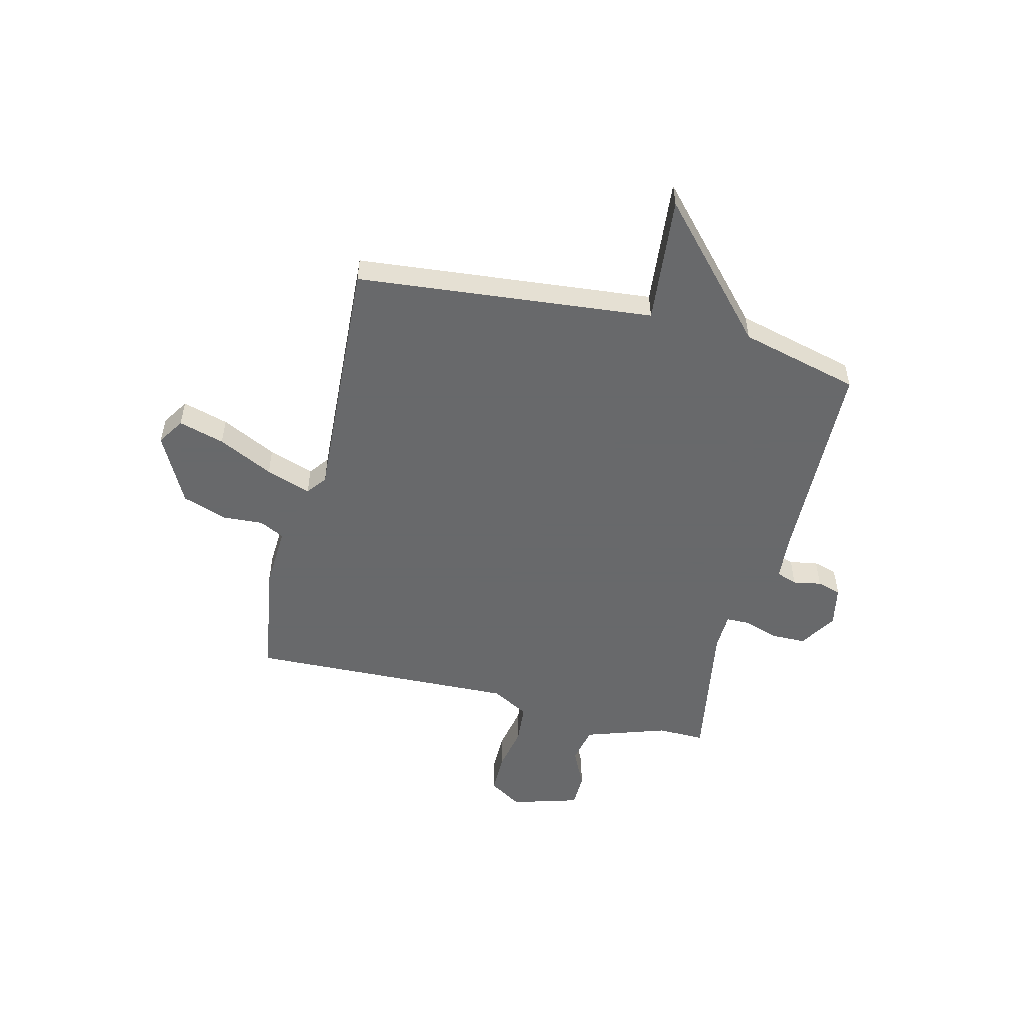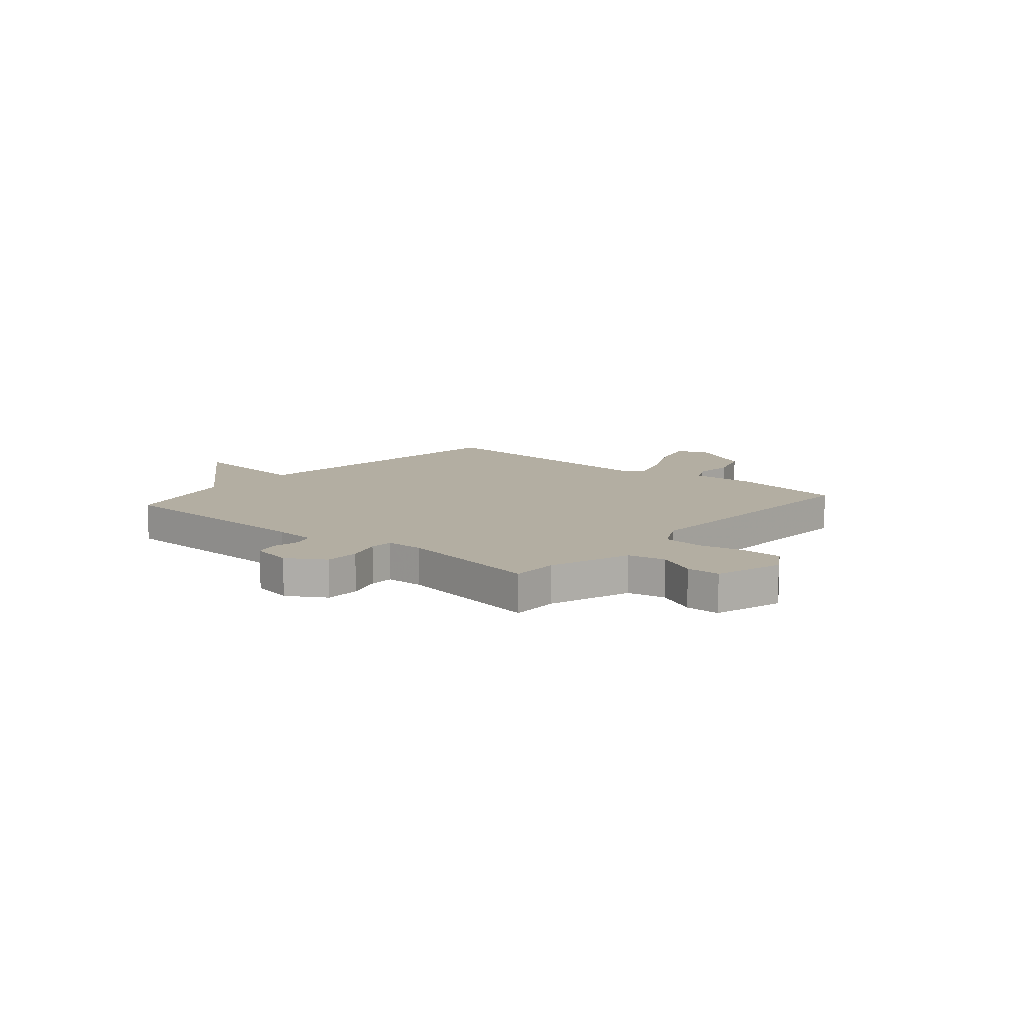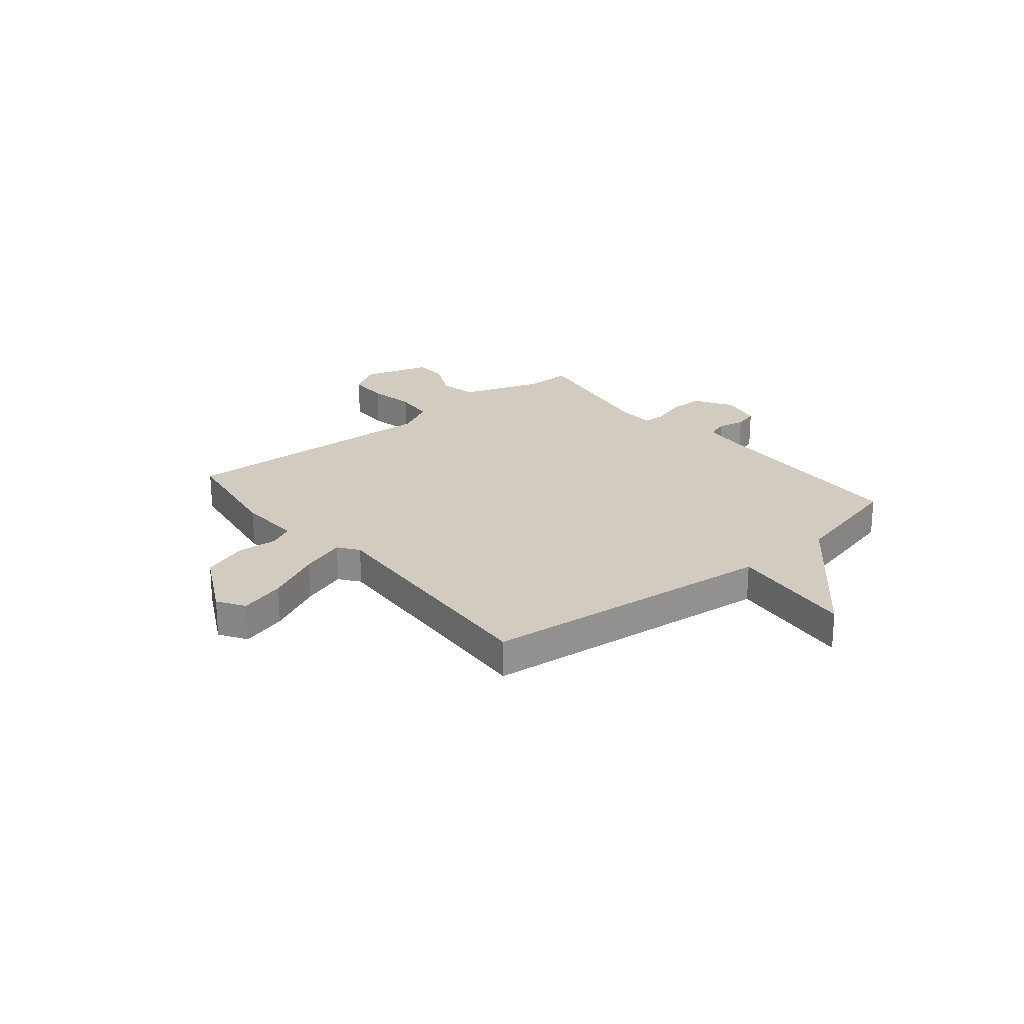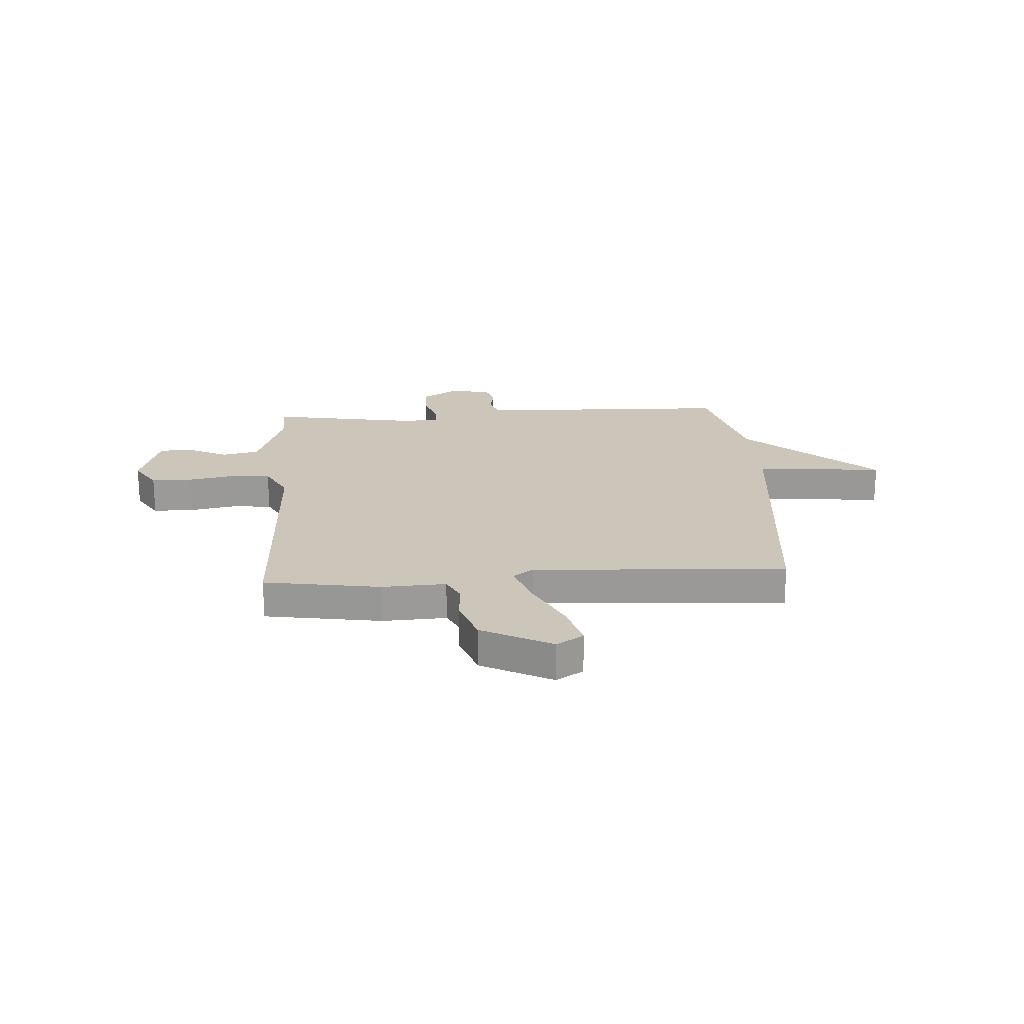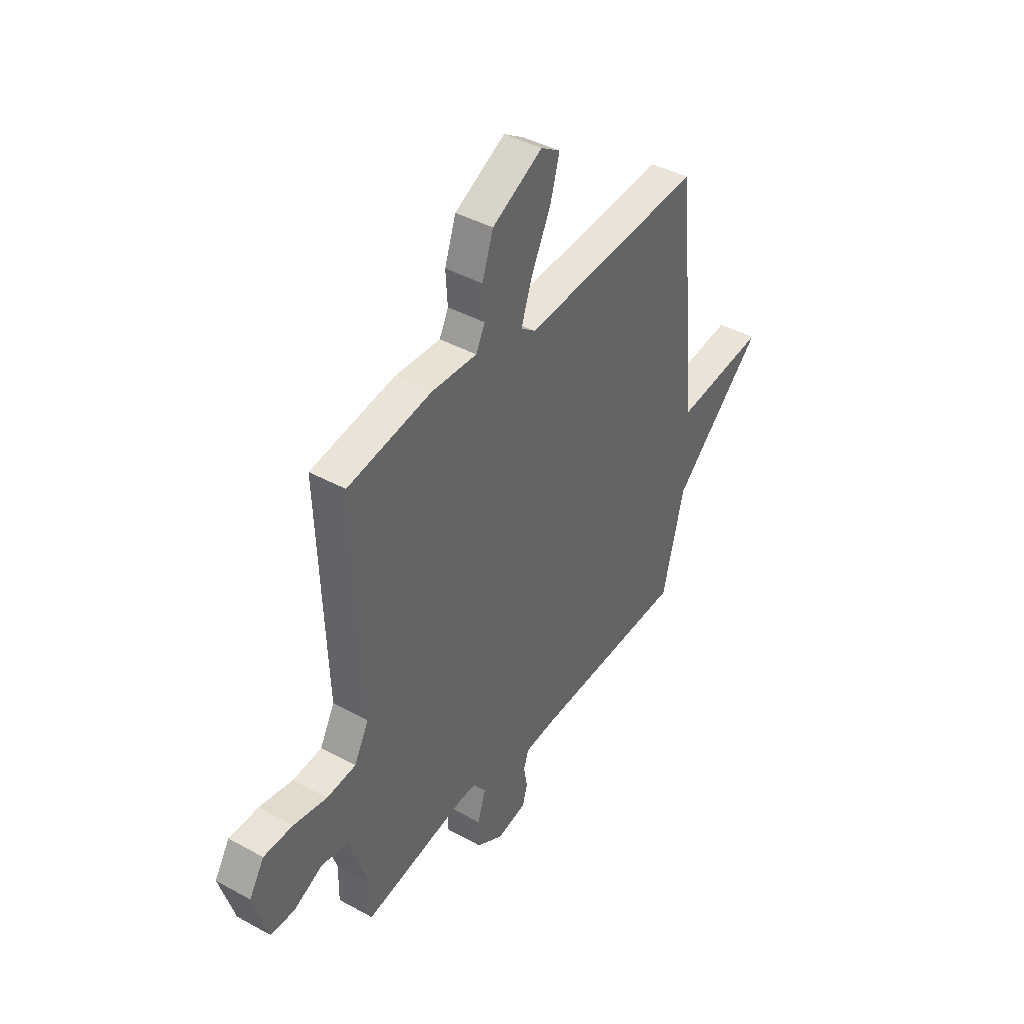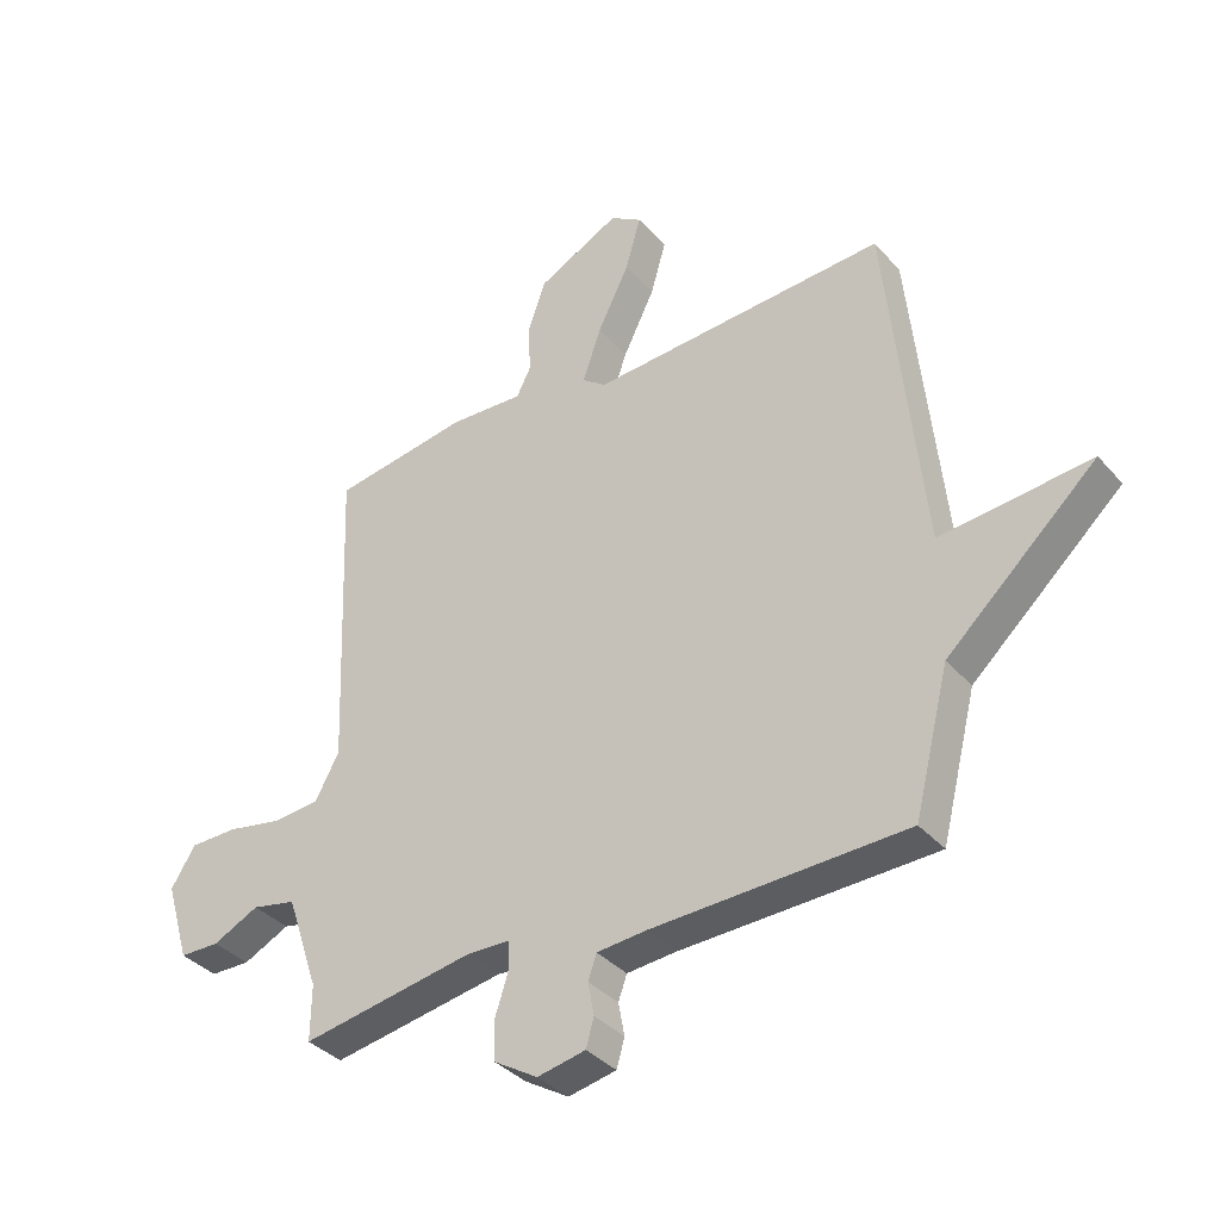
<metadata>
{"format":"obj","ext":"obj","renderer":"f3d","projection":"perspective","resolution":1024,"background":"white","views":[{"elev":-52.6,"azim":75.9,"up":"+Y"},{"elev":10.8,"azim":-139.5,"up":"+Y"},{"elev":23.8,"azim":50.6,"up":"+Y"},{"elev":21.0,"azim":-3.7,"up":"+Y"},{"elev":41.5,"azim":-56.4,"up":"+Z"},{"elev":-36.2,"azim":35.4,"up":"+Z"}]}
</metadata>
<code>
v 0.5 0.07 -0.5
v 0.085 0.07 -0.513
v 0.003 0.07 -0.52
v -0.011 0.07 -0.56
v -0.001 0.07 -0.614
v -0.014 0.07 -0.66
v -0.093 0.07 -0.676
v -0.165 0.07 -0.632
v -0.166 0.07 -0.565
v -0.144 0.07 -0.498
v -0.145 0.07 -0.453
v -0.217 0.07 -0.451
v -0.5 0.07 -0.5
v -0.499 0.07 -0.409
v -0.552 0.07 -0.253
v -0.624 0.07 -0.238
v -0.7 0.07 -0.275
v -0.765 0.07 -0.274
v -0.804 0.07 -0.144
v -0.764 0.07 -0.08
v -0.686 0.07 -0.079
v -0.597 0.07 -0.096
v -0.519 0.07 -0.089
v -0.48 0.07 -0.016
v -0.5 0.07 0.5
v -0.276 0.07 0.536
v -0.154 0.07 0.53
v -0.13 0.07 0.578
v -0.135 0.07 0.656
v -0.105 0.07 0.743
v 0.03 0.07 0.813
v 0.082 0.07 0.78
v 0.057 0.07 0.692
v 0.005 0.07 0.586
v -0.025 0.07 0.499
v 0.014 0.07 0.47
v 0.5 0.07 0.5
v 0.558 0.07 -0.07
v 0.804 0.07 -0.045
v 0.558 0.07 -0.27
v 0.5 0 -0.5
v 0.085 0 -0.513
v 0.003 0 -0.52
v -0.011 0 -0.56
v -0.001 0 -0.614
v -0.014 0 -0.66
v -0.093 0 -0.676
v -0.165 0 -0.632
v -0.166 0 -0.565
v -0.144 0 -0.498
v -0.145 0 -0.453
v -0.217 0 -0.451
v -0.5 0 -0.5
v -0.499 0 -0.409
v -0.552 0 -0.253
v -0.624 0 -0.238
v -0.7 0 -0.275
v -0.765 0 -0.274
v -0.804 0 -0.144
v -0.764 0 -0.08
v -0.686 0 -0.079
v -0.597 0 -0.096
v -0.519 0 -0.089
v -0.48 0 -0.016
v -0.5 0 0.5
v -0.276 0 0.536
v -0.154 0 0.53
v -0.13 0 0.578
v -0.135 0 0.656
v -0.105 0 0.743
v 0.03 0 0.813
v 0.082 0 0.78
v 0.057 0 0.692
v 0.005 0 0.586
v -0.025 0 0.499
v 0.014 0 0.47
v 0.5 0 0.5
v 0.558 0 -0.07
v 0.804 0 -0.045
v 0.558 0 -0.27
f 38 39 40
f 40 1 2
f 38 40 2
f 37 38 2
f 36 37 2
f 35 36 2 3
f 32 33 34
f 31 32 34
f 30 31 34
f 29 30 34
f 28 29 34
f 27 28 34 35
f 35 3 4
f 27 35 4
f 26 27 4
f 25 26 4
f 24 25 4
f 20 21 22
f 19 20 22
f 18 19 22
f 17 18 22
f 16 17 22
f 15 16 22 23
f 14 15 23 24
f 12 13 14 24
f 8 9 10
f 7 8 10
f 6 7 10
f 5 6 10
f 4 5 10
f 4 10 11
f 24 4 11
f 11 12 24
f 80 79 78
f 42 41 80
f 42 80 78
f 42 78 77
f 42 77 76
f 43 42 76 75
f 74 73 72
f 74 72 71
f 74 71 70
f 74 70 69
f 74 69 68
f 75 74 68 67
f 44 43 75
f 44 75 67
f 44 67 66
f 44 66 65
f 44 65 64
f 62 61 60
f 62 60 59
f 62 59 58
f 62 58 57
f 62 57 56
f 63 62 56 55
f 64 63 55 54
f 64 54 53 52
f 50 49 48
f 50 48 47
f 50 47 46
f 50 46 45
f 50 45 44
f 51 50 44
f 51 44 64
f 64 52 51
f 1 41 42 2
f 2 42 43 3
f 3 43 44 4
f 4 44 45 5
f 5 45 46 6
f 6 46 47 7
f 7 47 48 8
f 8 48 49 9
f 9 49 50 10
f 10 50 51 11
f 11 51 52 12
f 12 52 53 13
f 13 53 54 14
f 14 54 55 15
f 15 55 56 16
f 16 56 57 17
f 17 57 58 18
f 18 58 59 19
f 19 59 60 20
f 20 60 61 21
f 21 61 62 22
f 22 62 63 23
f 23 63 64 24
f 24 64 65 25
f 25 65 66 26
f 26 66 67 27
f 27 67 68 28
f 28 68 69 29
f 29 69 70 30
f 30 70 71 31
f 31 71 72 32
f 32 72 73 33
f 33 73 74 34
f 34 74 75 35
f 35 75 76 36
f 36 76 77 37
f 37 77 78 38
f 38 78 79 39
f 39 79 80 40
f 40 80 41 1

</code>
